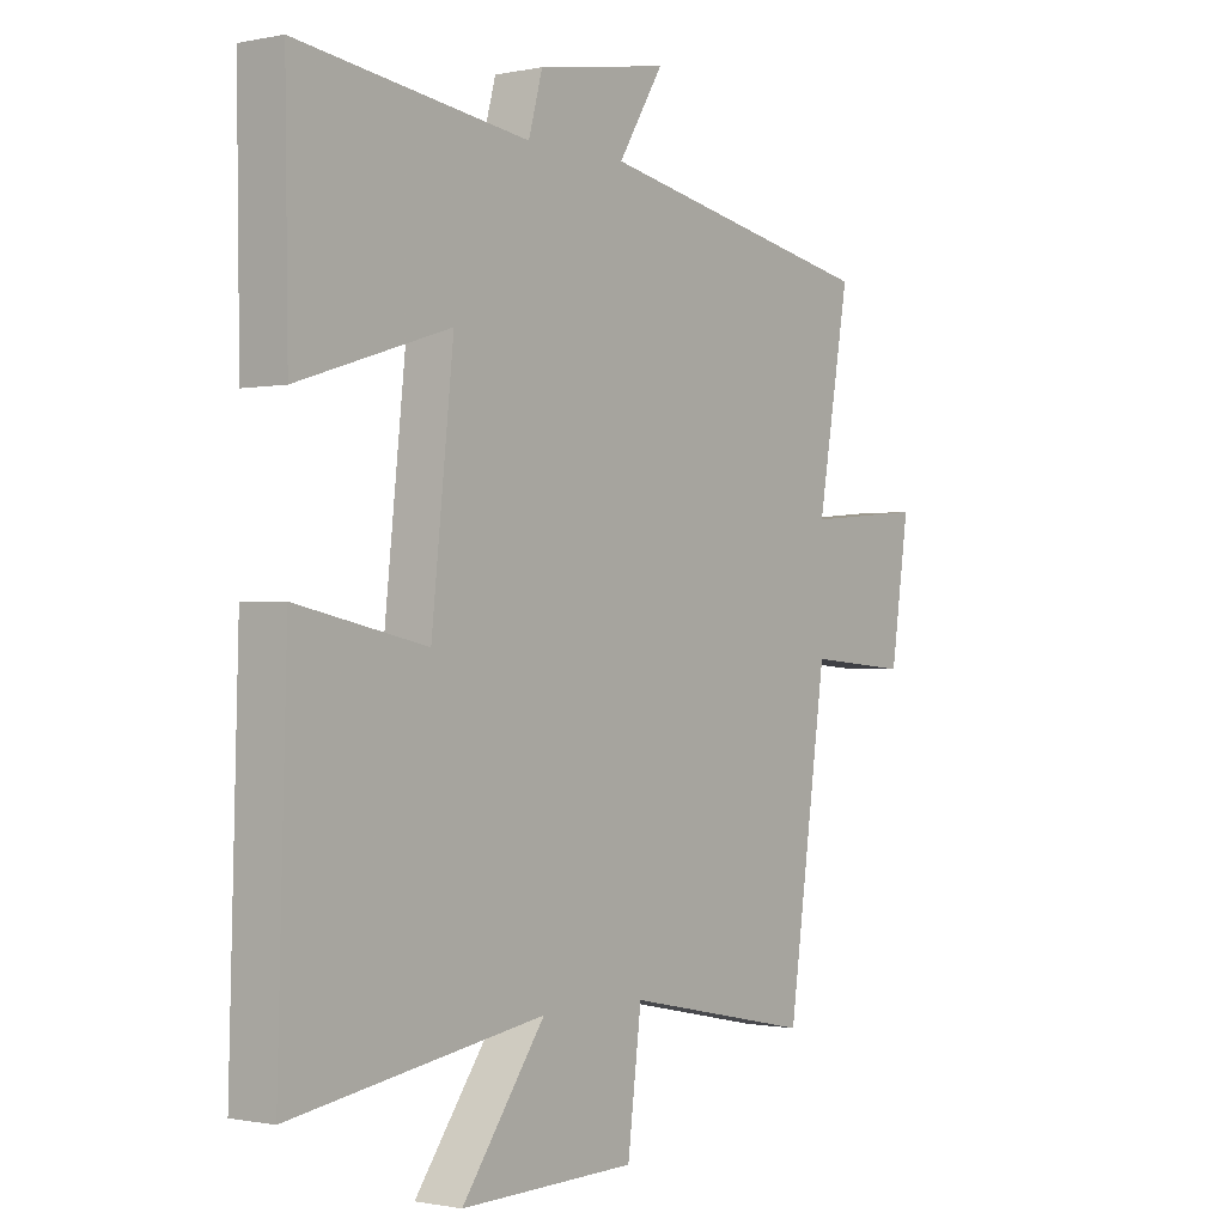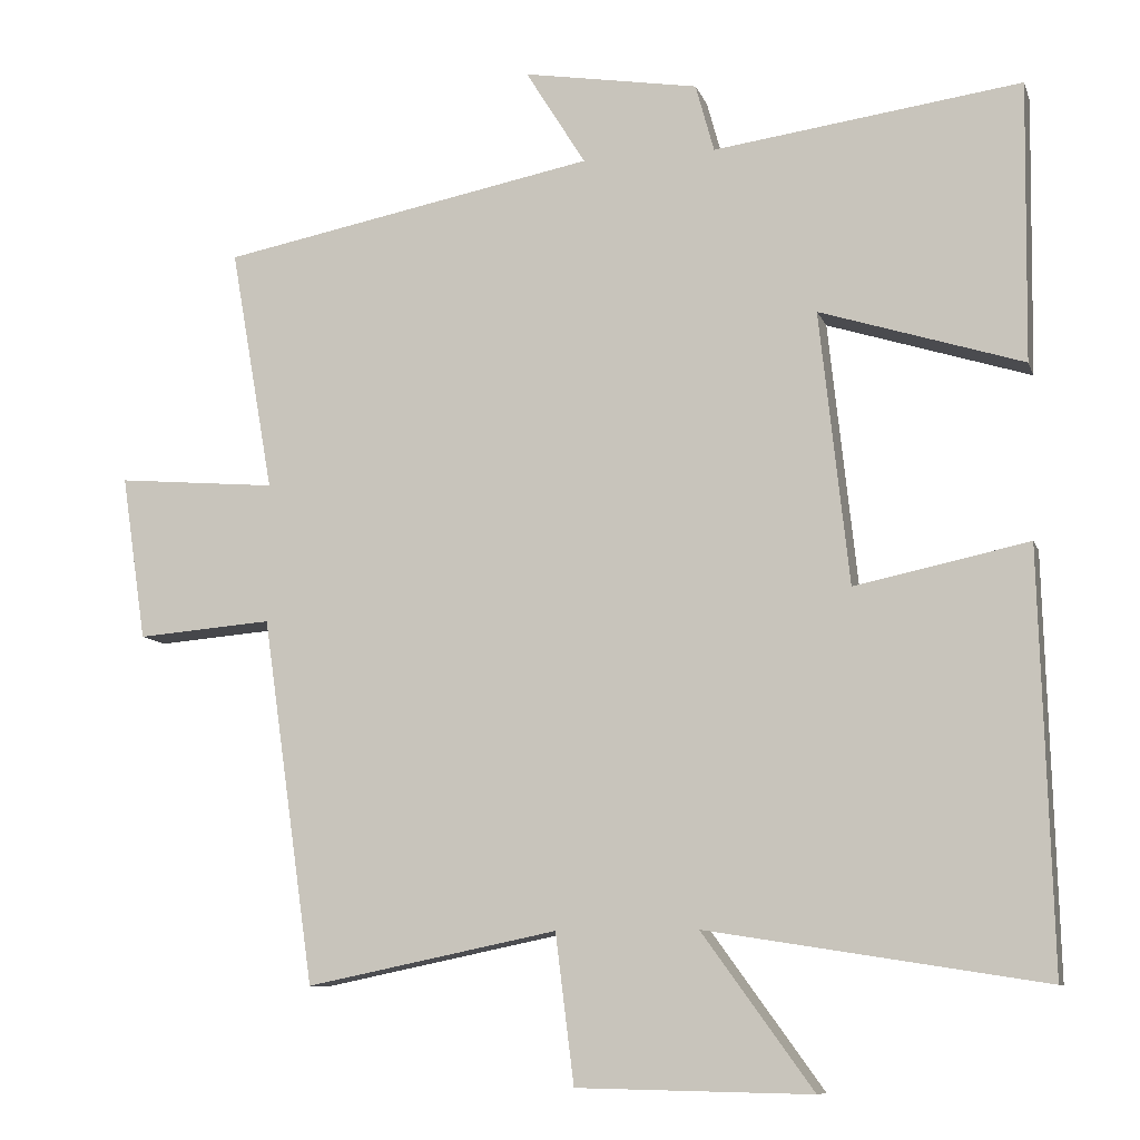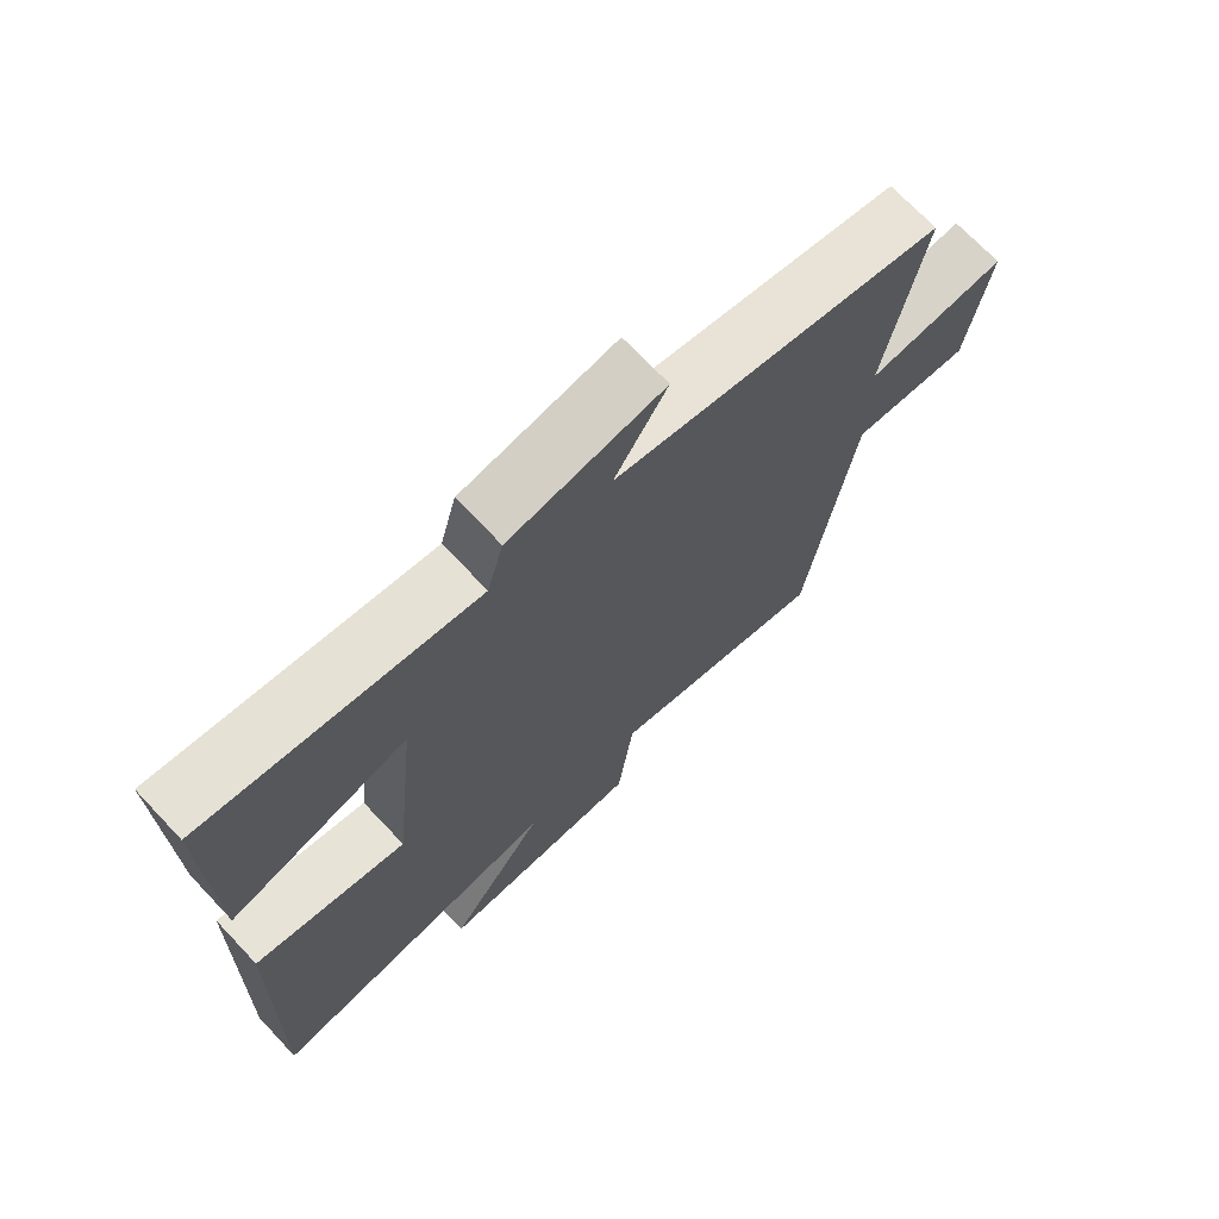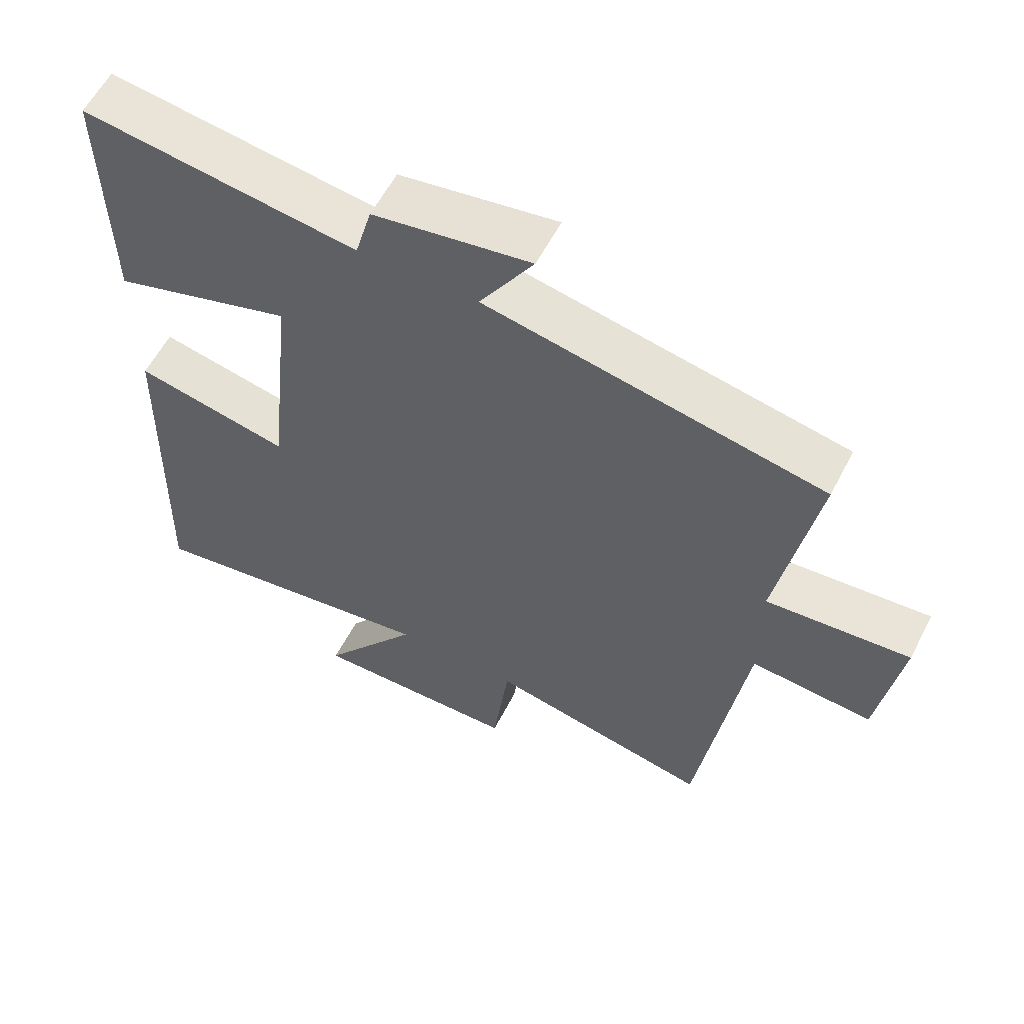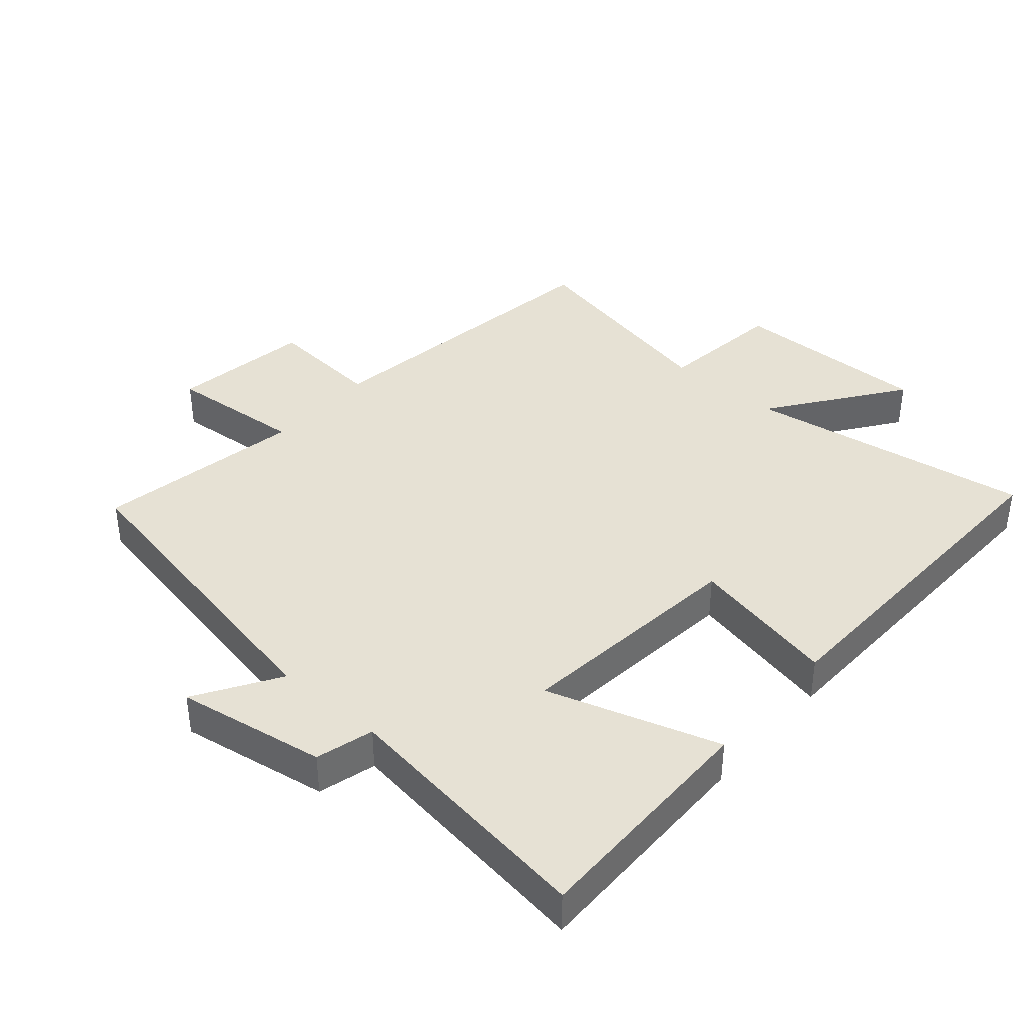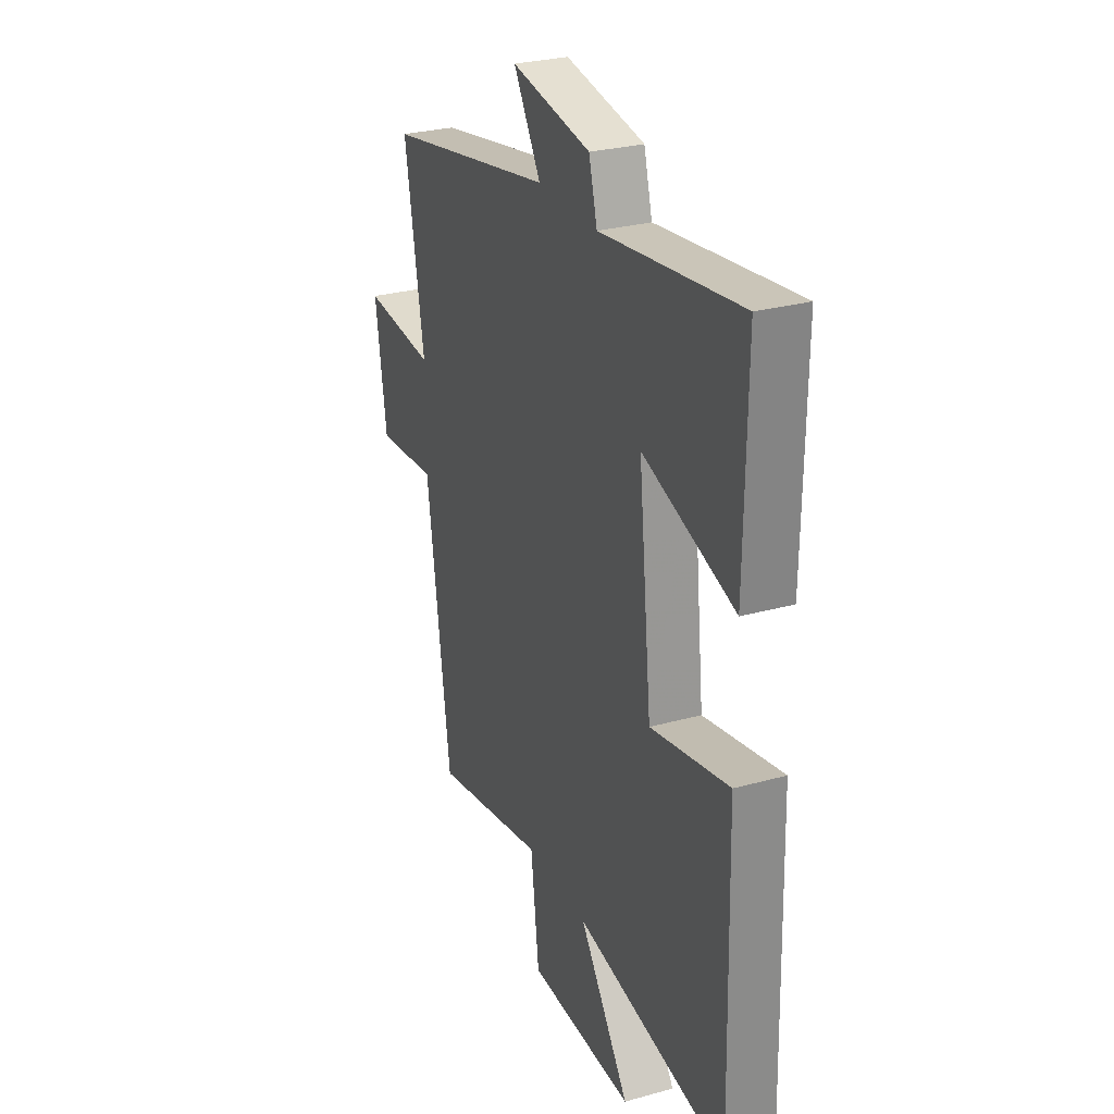
<metadata>
{"format":"obj","ext":"obj","renderer":"f3d","projection":"perspective","resolution":1024,"background":"white","views":[{"elev":-0.8,"azim":127.5,"up":"+Z"},{"elev":-9.5,"azim":15.1,"up":"+Z"},{"elev":71.0,"azim":136.6,"up":"+Z"},{"elev":58.9,"azim":-152.7,"up":"+Z"},{"elev":39.2,"azim":41.0,"up":"+Y"},{"elev":28.2,"azim":67.2,"up":"+Z"}]}
</metadata>
<code>
v 0.505 0.07 0.554
v 0.5 0.07 0.192
v 0.237 0.07 0.275
v 0.275 0.07 -0.079
v 0.5 0.07 -0.032
v 0.515 0.07 -0.569
v 0.078 0.07 -0.5
v 0.222 0.07 -0.699
v -0.082 0.07 -0.693
v -0.106 0.07 -0.5
v -0.432 0.07 -0.567
v -0.5 0.07 -0.093
v -0.676 0.07 -0.107
v -0.708 0.07 0.107
v -0.5 0.07 0.089
v -0.556 0.07 0.406
v -0.068 0.07 0.5
v -0.146 0.07 0.626
v 0.082 0.07 0.588
v 0.106 0.07 0.5
v 0.505 0 0.554
v 0.5 0 0.192
v 0.237 0 0.275
v 0.275 0 -0.079
v 0.5 0 -0.032
v 0.515 0 -0.569
v 0.078 0 -0.5
v 0.222 0 -0.699
v -0.082 0 -0.693
v -0.106 0 -0.5
v -0.432 0 -0.567
v -0.5 0 -0.093
v -0.676 0 -0.107
v -0.708 0 0.107
v -0.5 0 0.089
v -0.556 0 0.406
v -0.068 0 0.5
v -0.146 0 0.626
v 0.082 0 0.588
v 0.106 0 0.5
f 17 18 19 20
f 15 16 17 20
f 15 20 1
f 12 13 14 15
f 10 11 12 15
f 7 8 9 10
f 7 10 15
f 4 5 6 7
f 3 4 7 15
f 1 2 3
f 1 3 15
f 40 39 38 37
f 40 37 36 35
f 21 40 35
f 35 34 33 32
f 35 32 31 30
f 30 29 28 27
f 35 30 27
f 27 26 25 24
f 35 27 24 23
f 23 22 21
f 35 23 21
f 1 21 22 2
f 2 22 23 3
f 3 23 24 4
f 4 24 25 5
f 5 25 26 6
f 6 26 27 7
f 7 27 28 8
f 8 28 29 9
f 9 29 30 10
f 10 30 31 11
f 11 31 32 12
f 12 32 33 13
f 13 33 34 14
f 14 34 35 15
f 15 35 36 16
f 16 36 37 17
f 17 37 38 18
f 18 38 39 19
f 19 39 40 20
f 20 40 21 1

</code>
